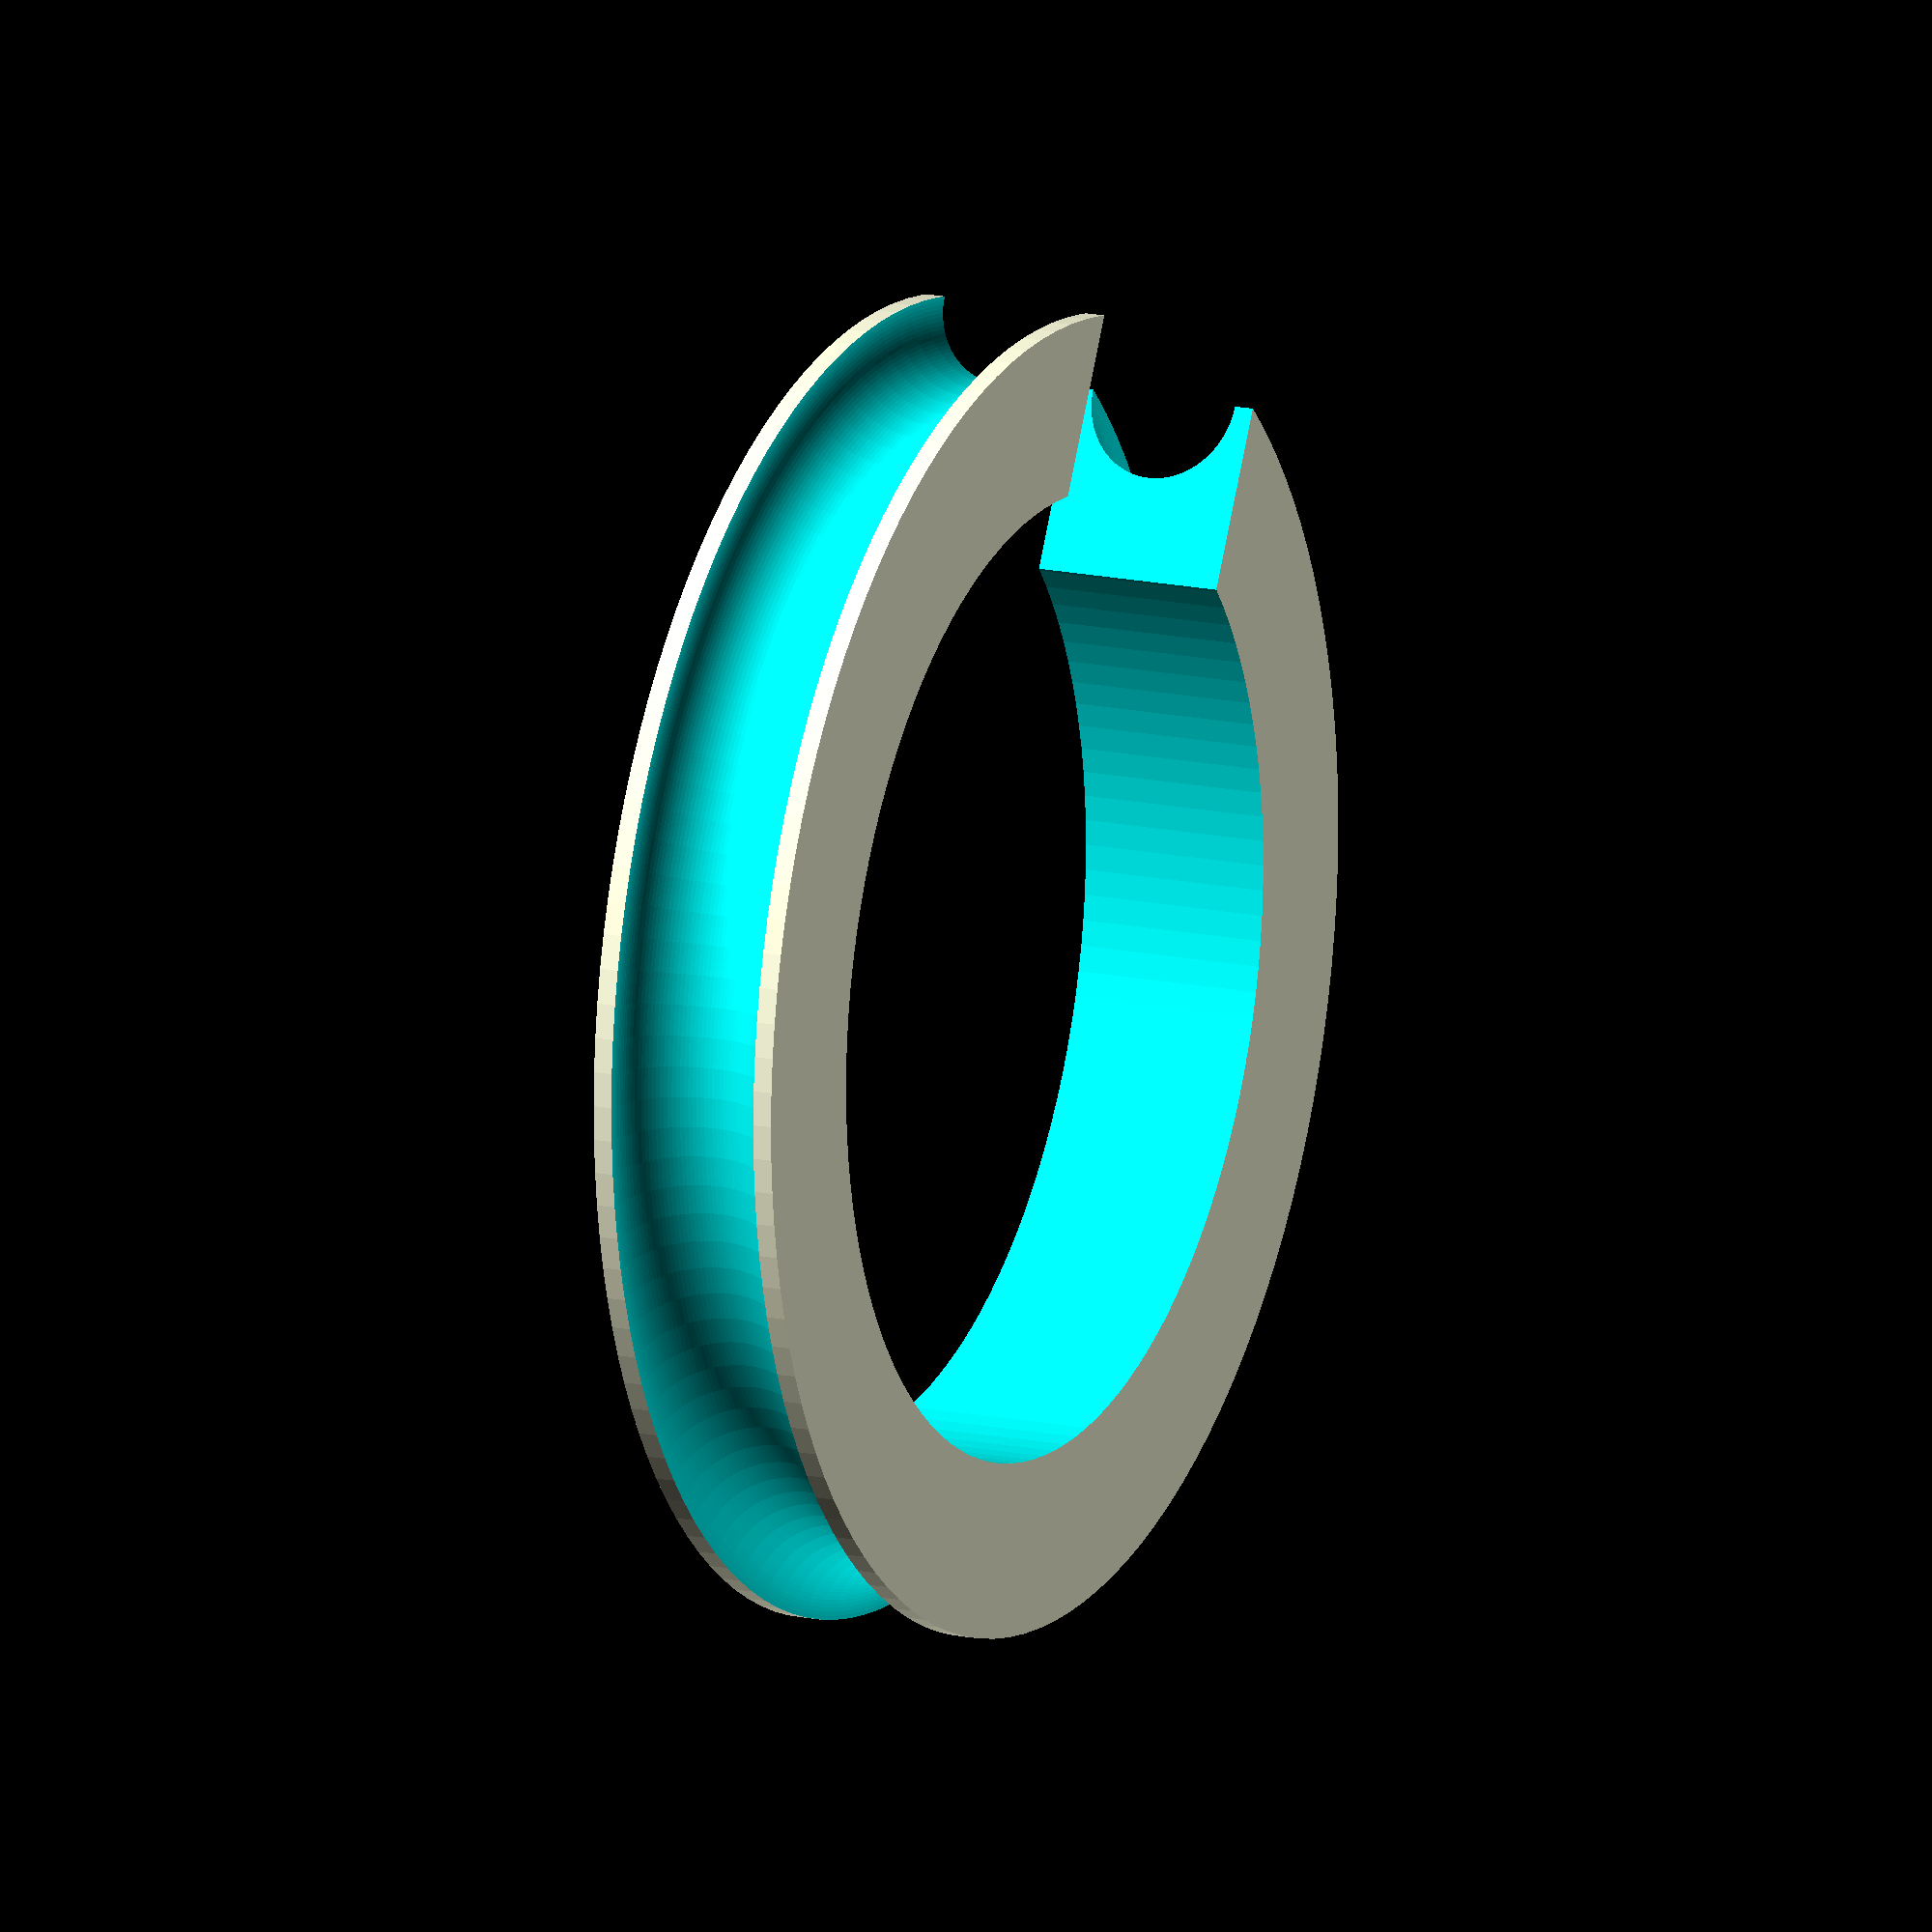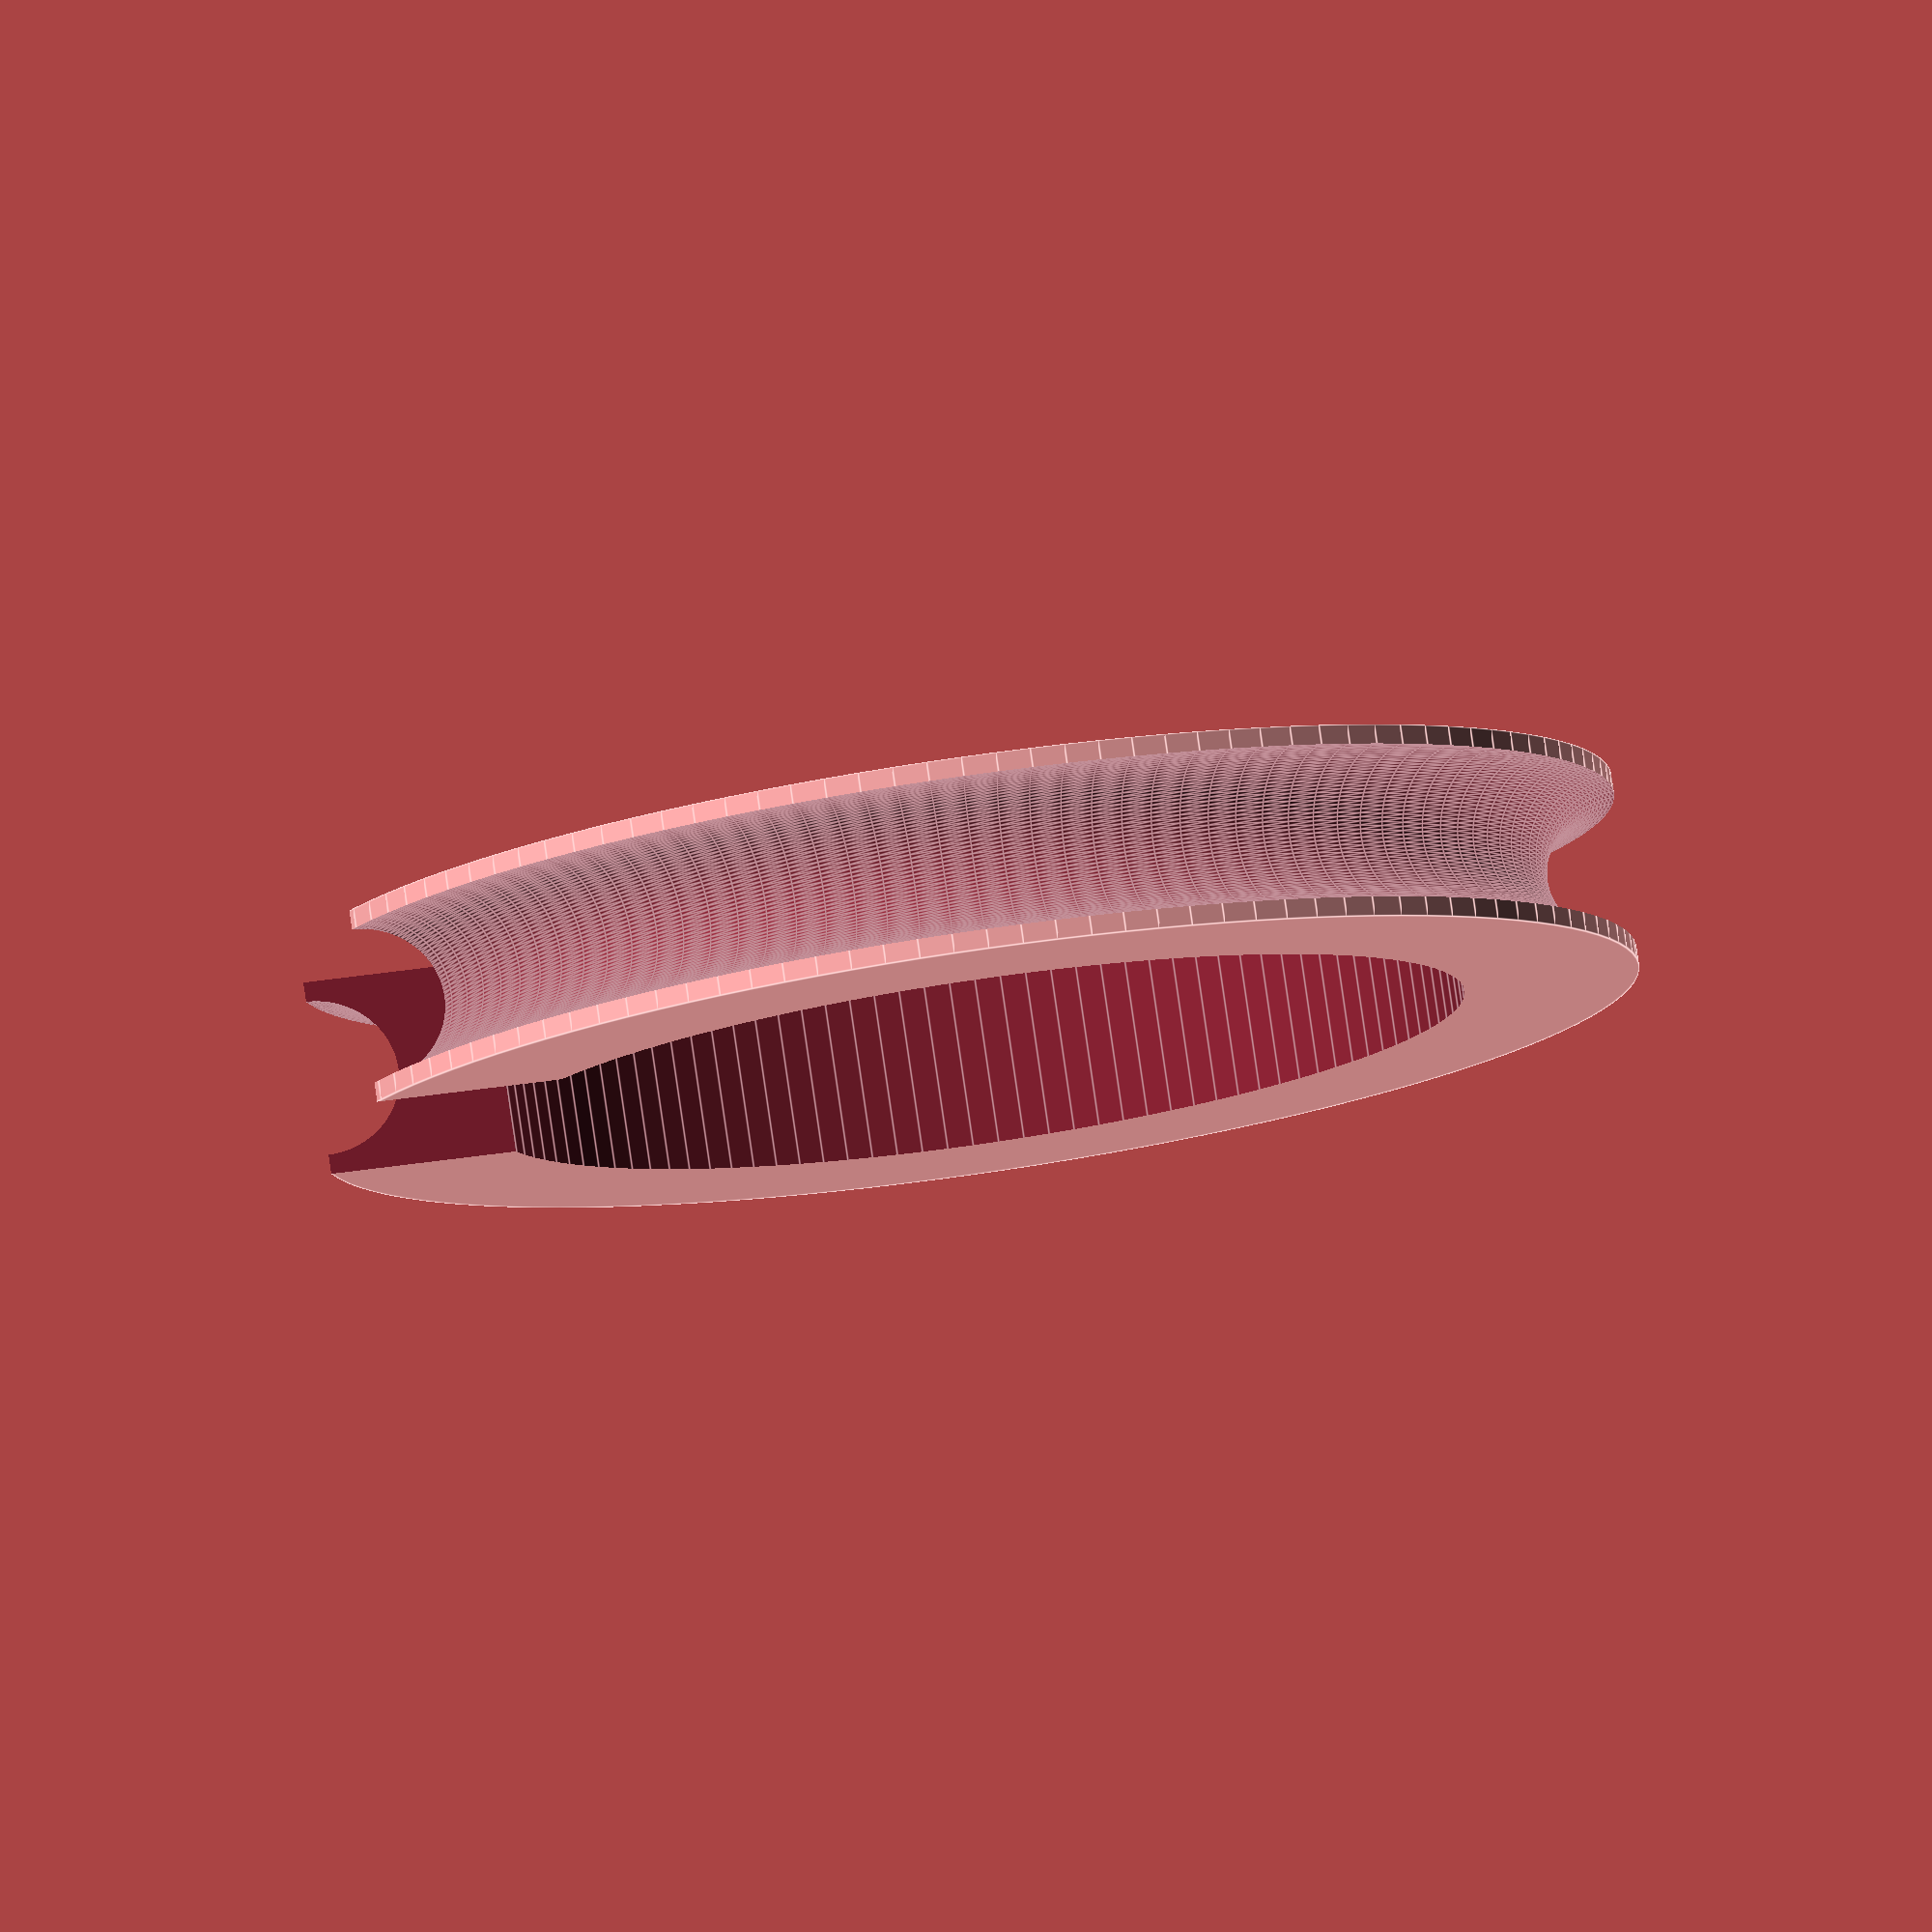
<openscad>
difference() {
$fn=120;
    translate([0,0,-2.5]) cylinder(h=5,d=34);
    translate([0,0,-5]) cylinder(h=10,d=25);
    rotate_extrude() translate([34/2, 0, 0]) circle(d=4);
    translate([-5,10,-5]) cube([10,20,10]);
}


// 32 39 25
</openscad>
<views>
elev=165.3 azim=207.2 roll=244.8 proj=o view=wireframe
elev=279.7 azim=83.2 roll=171.8 proj=o view=edges
</views>
